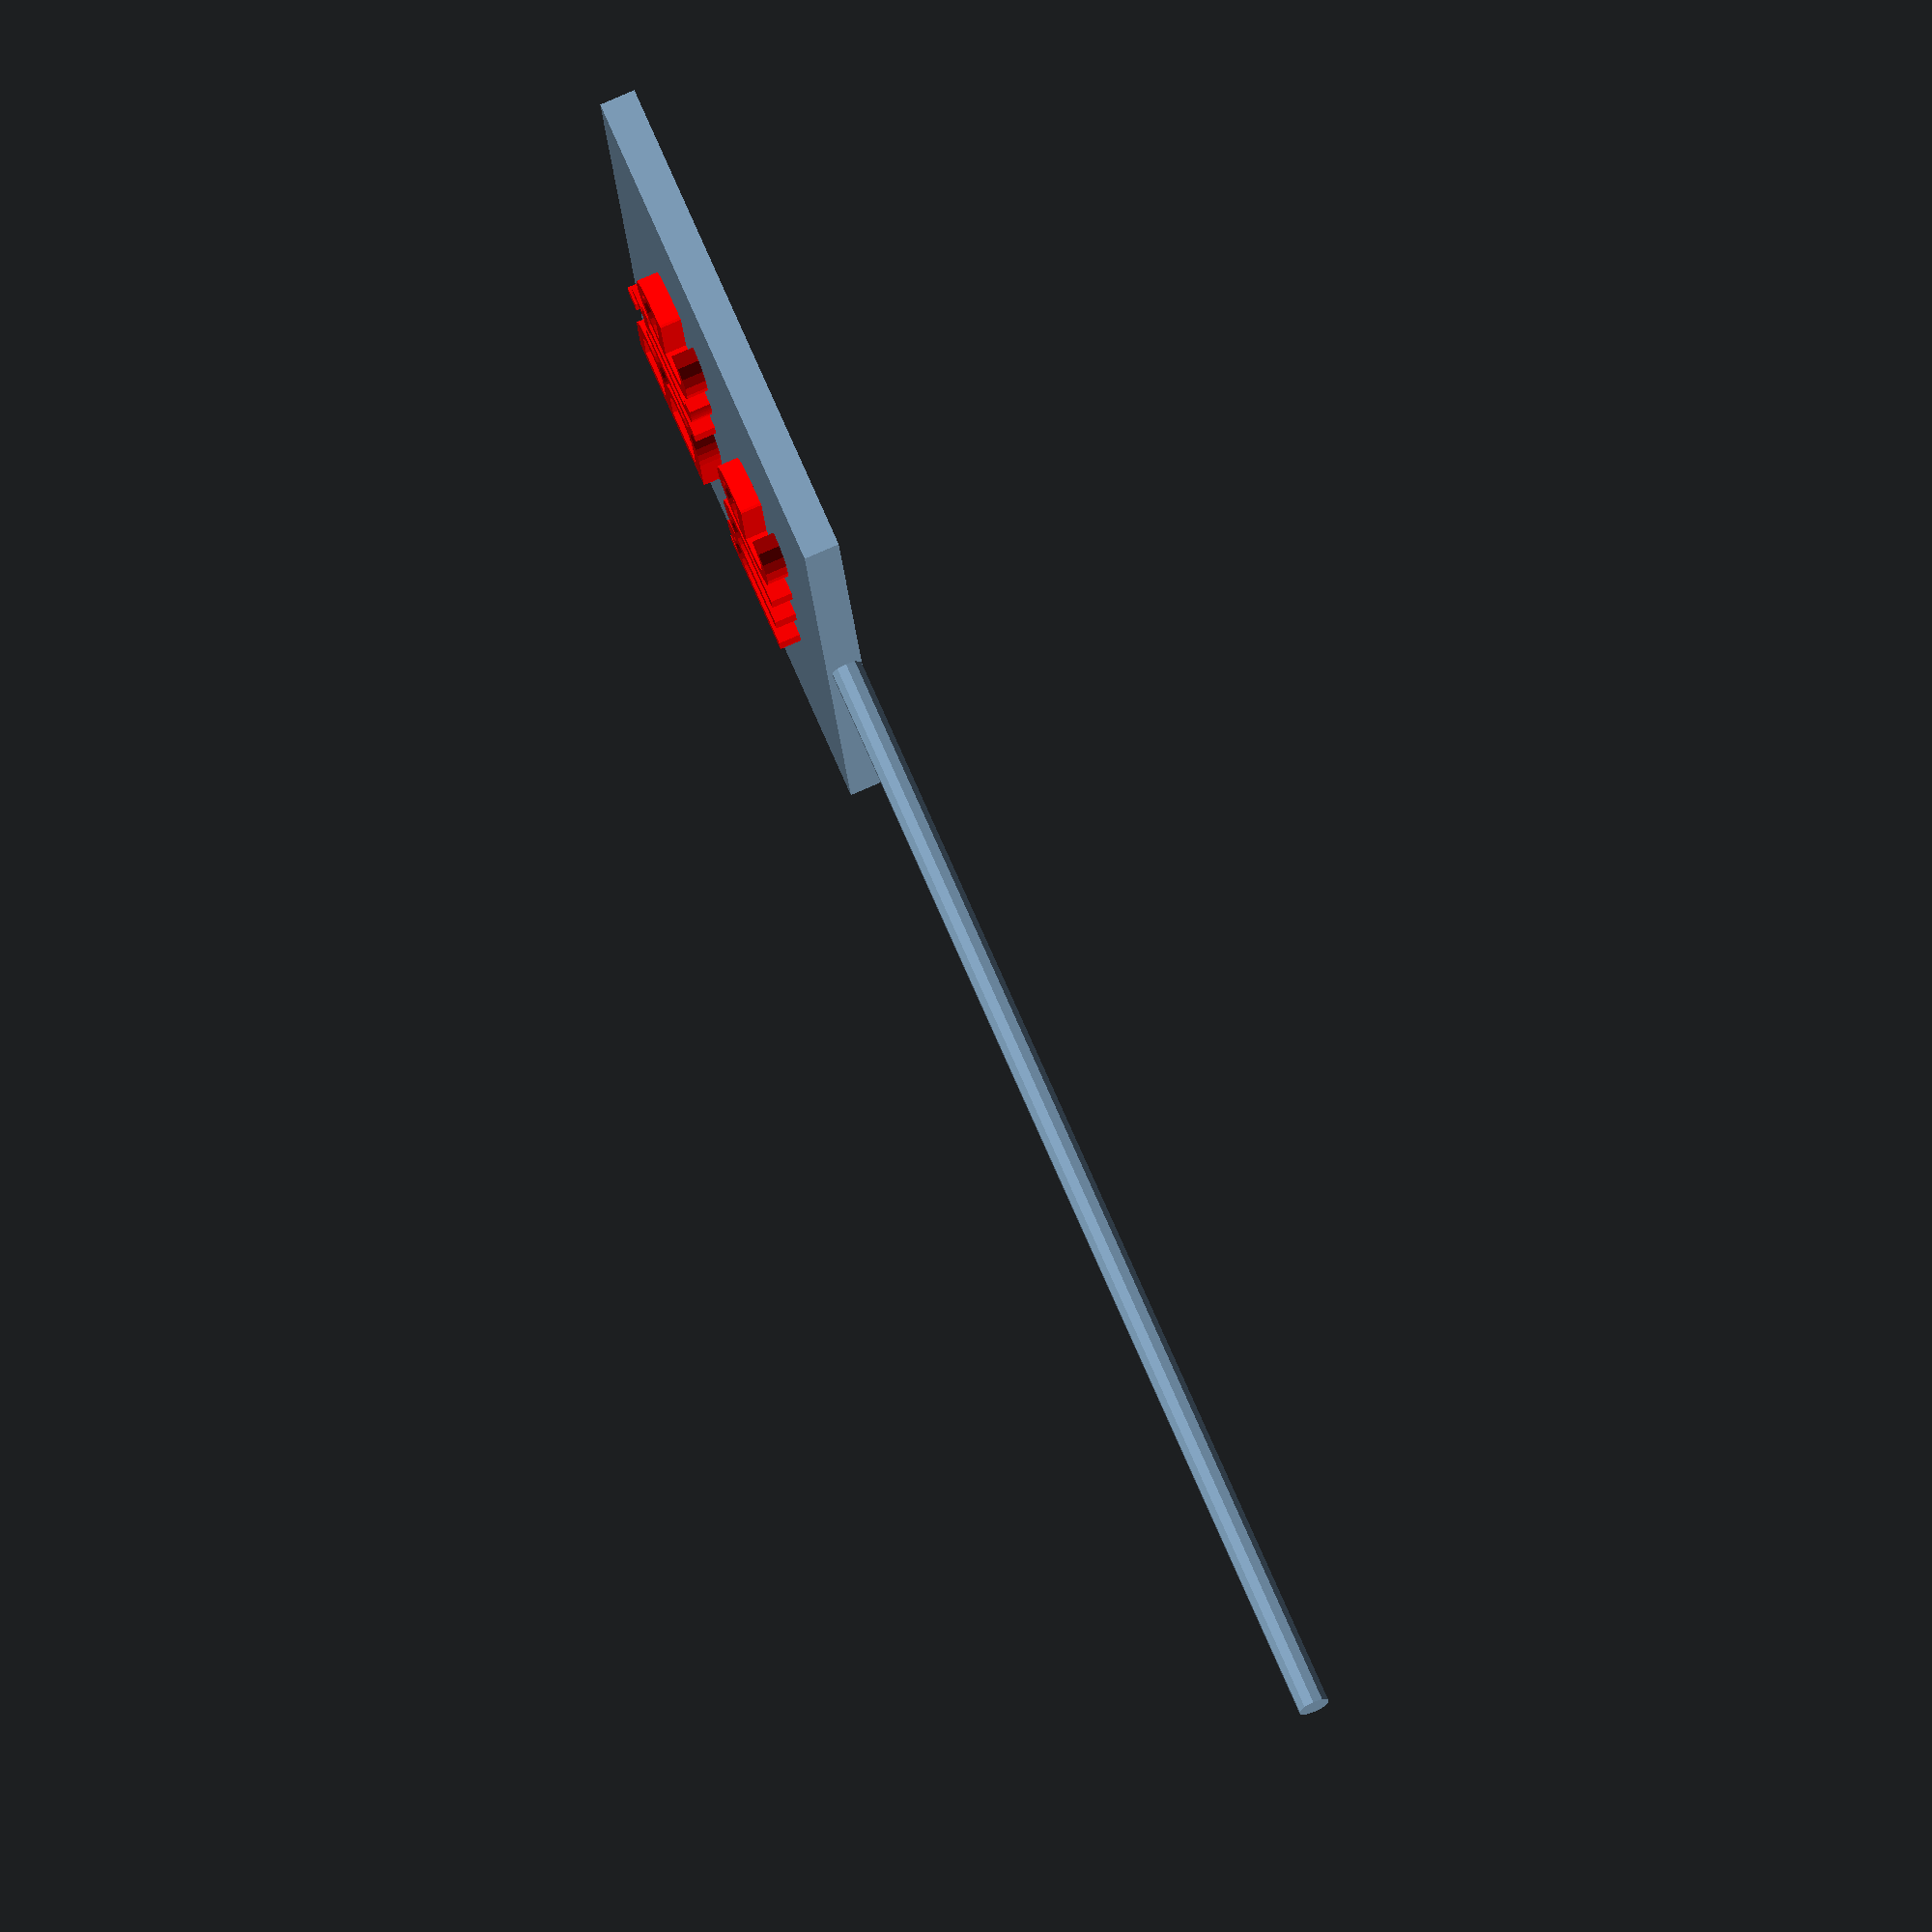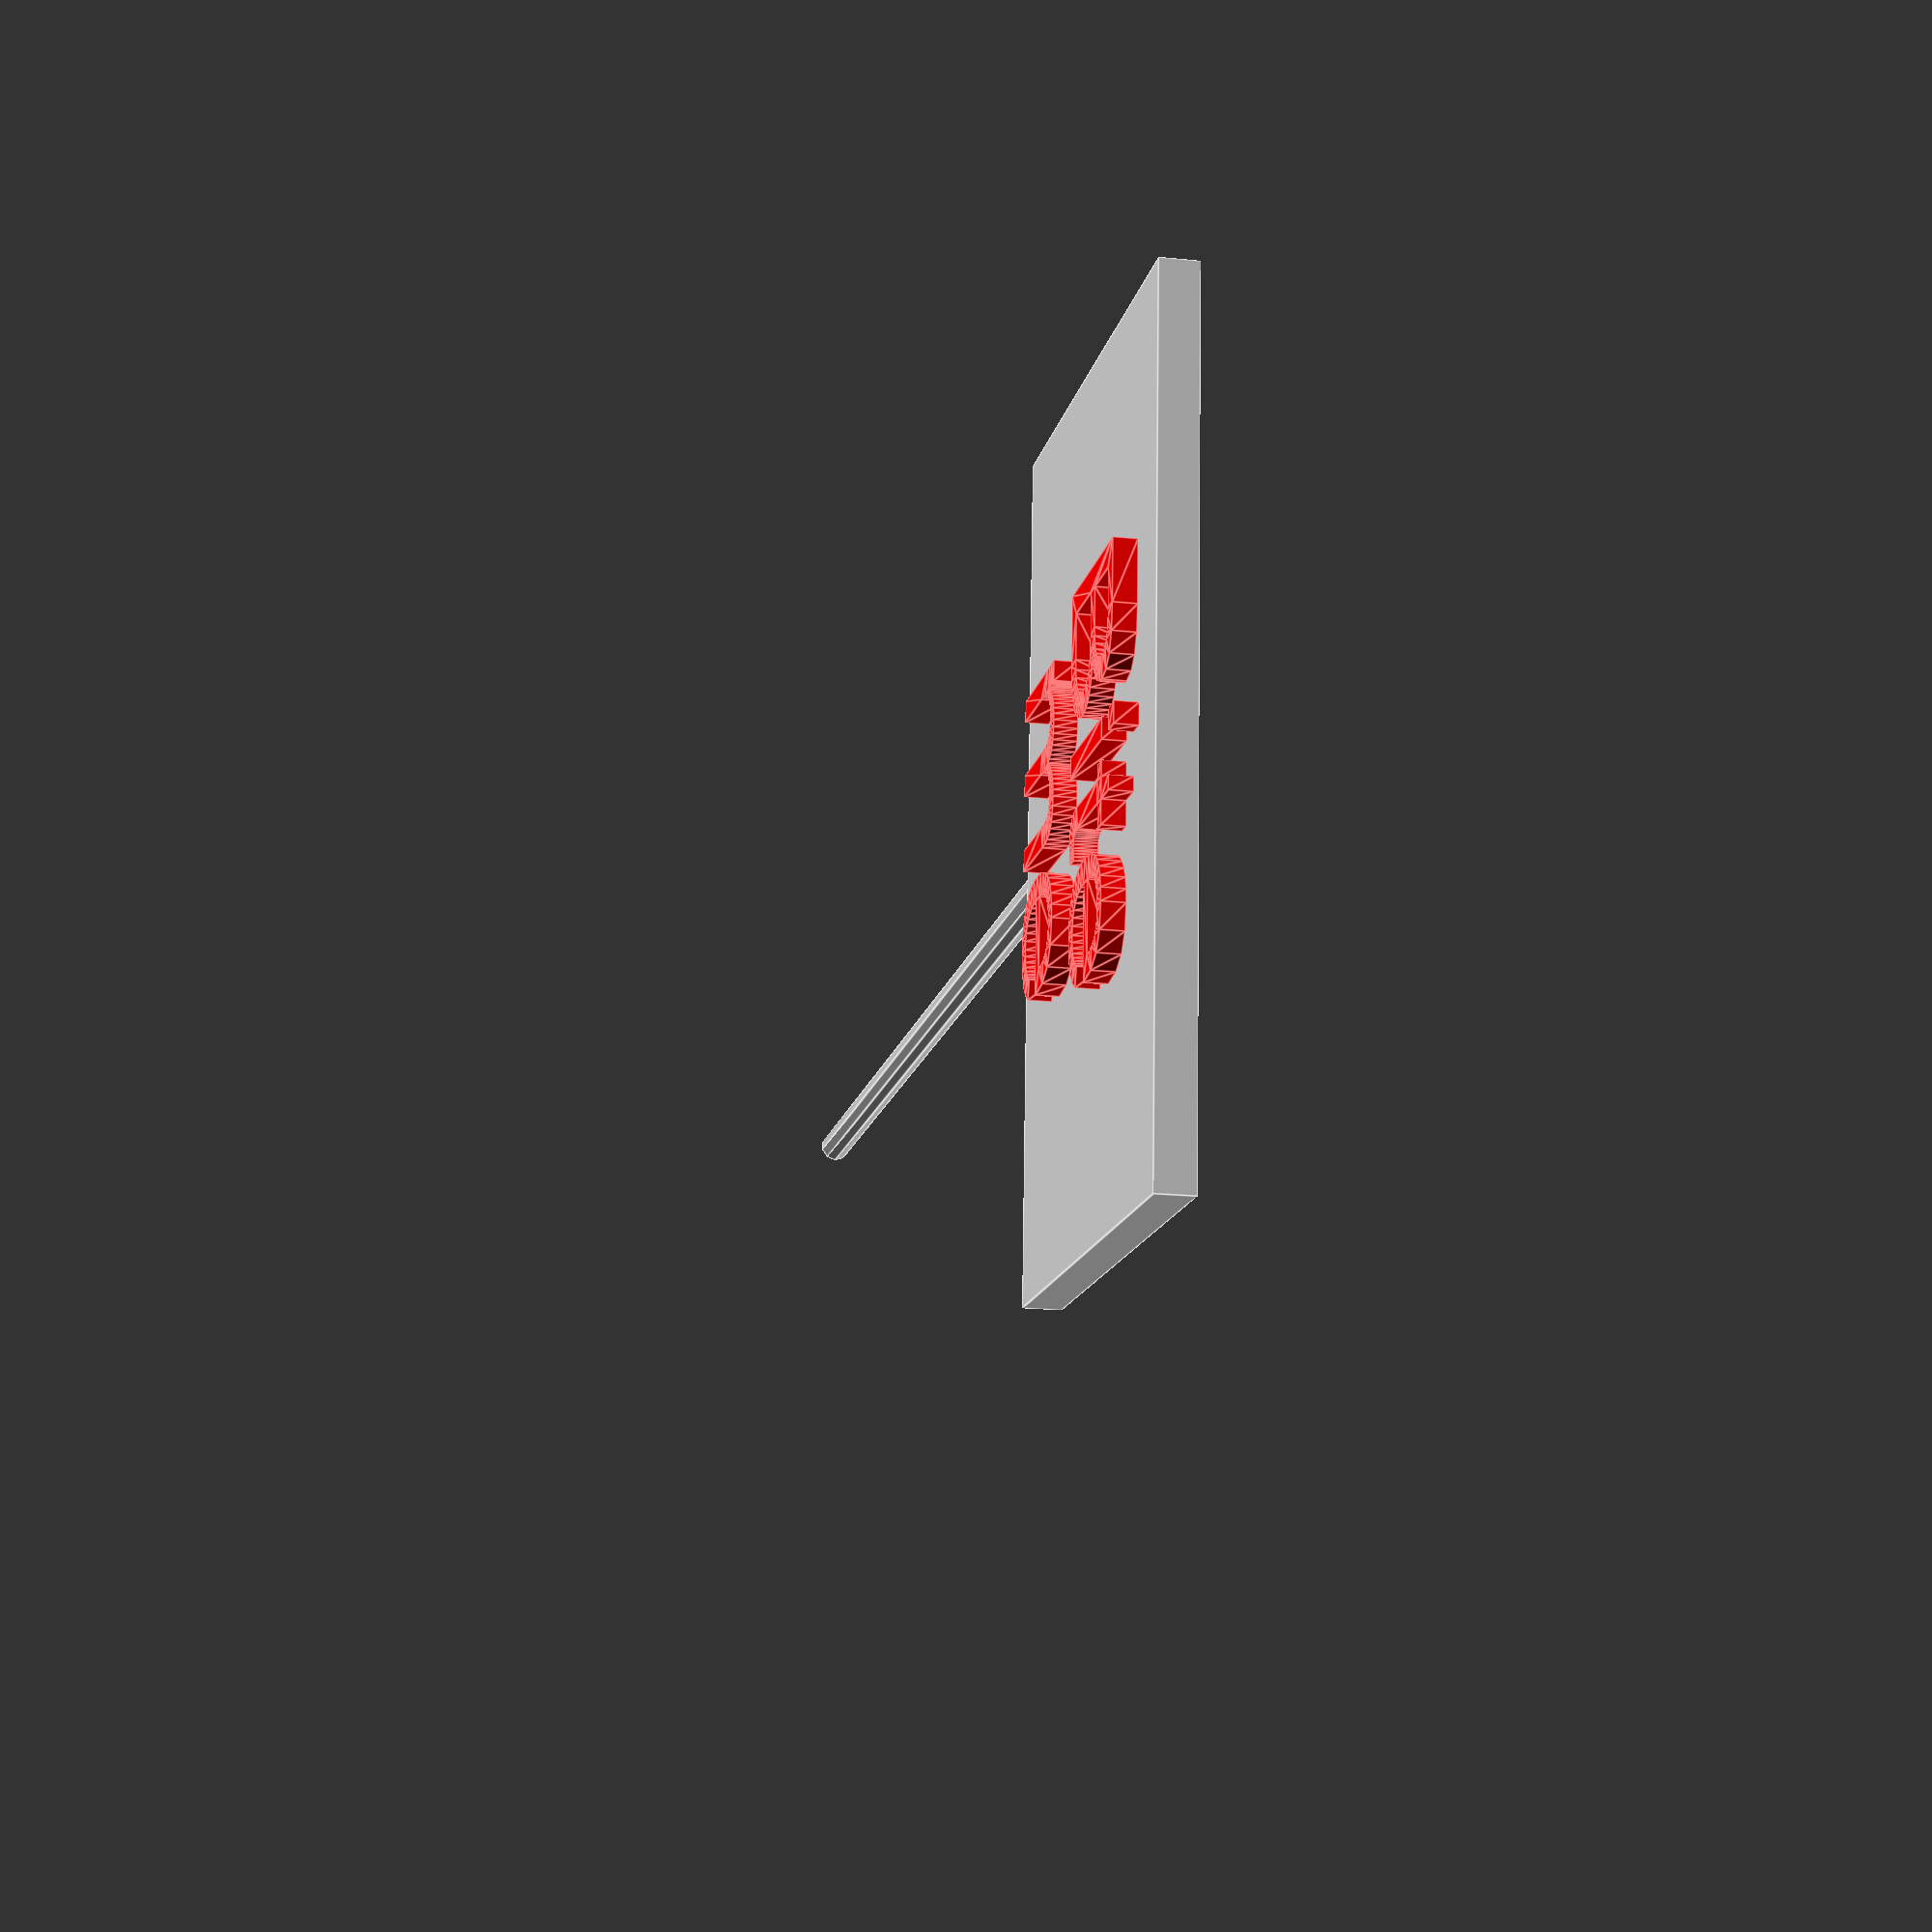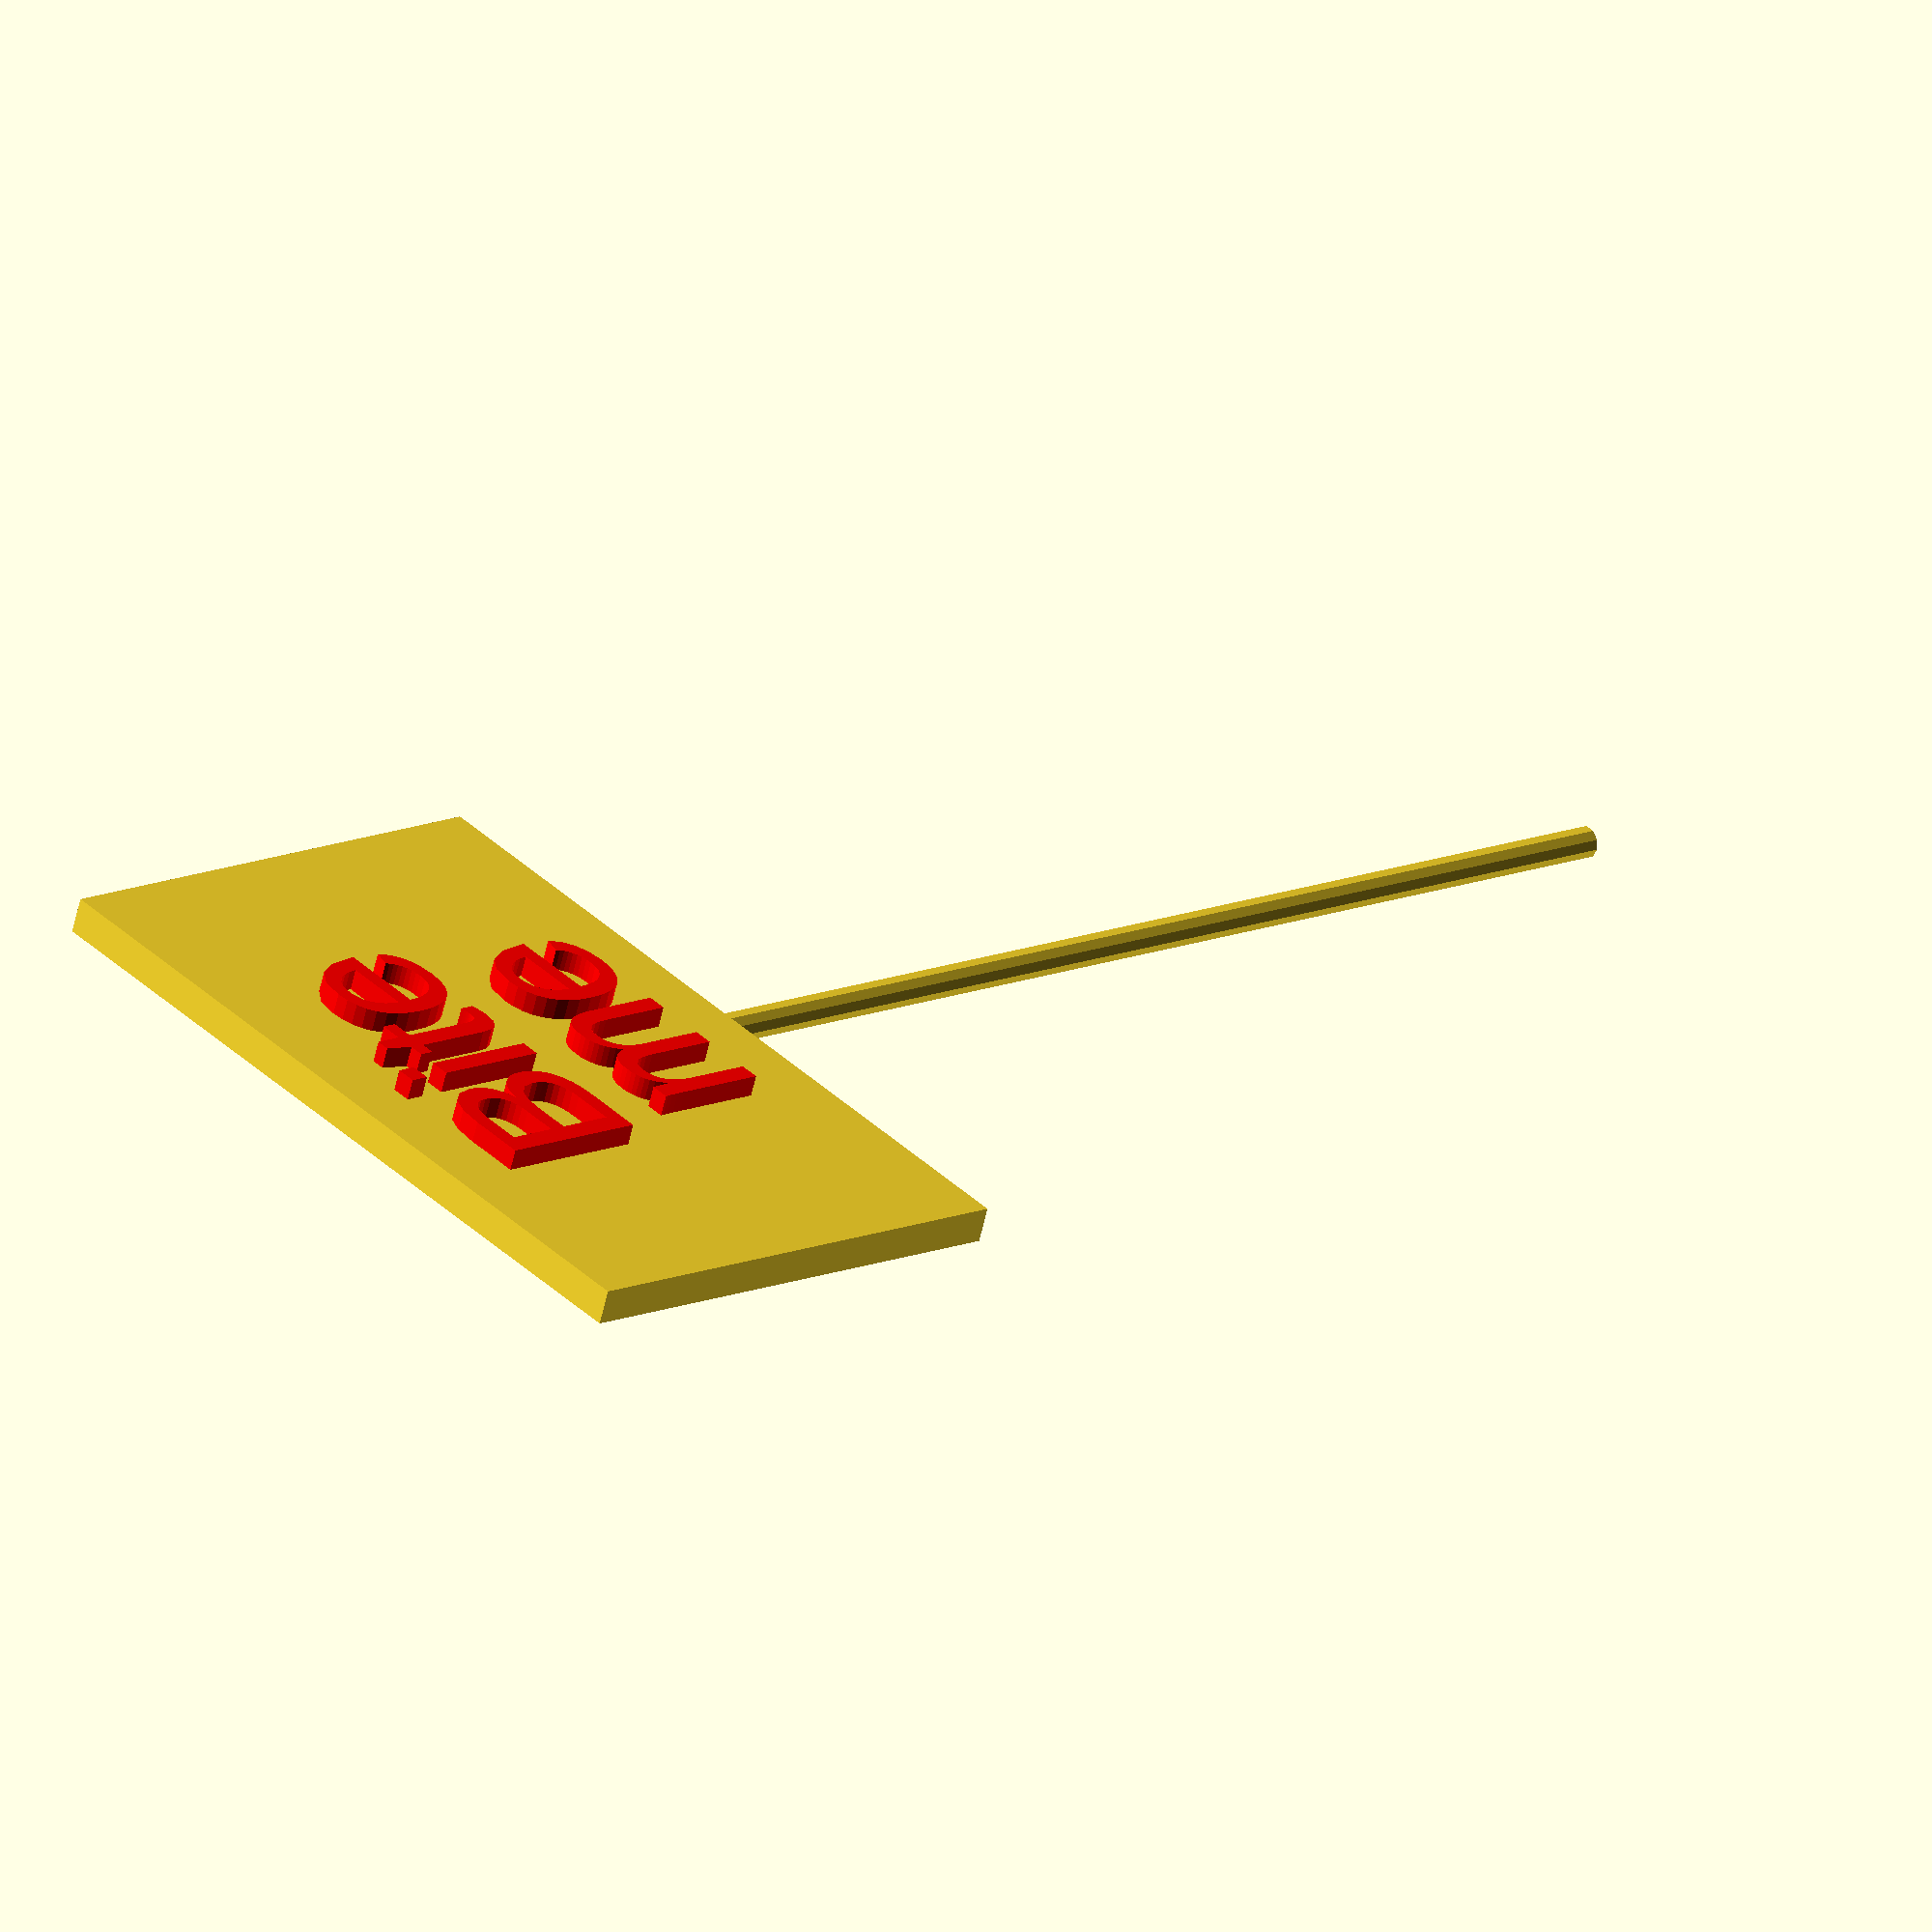
<openscad>
//
// Customizable Sign for "Grumpy cat with a grumpy sign" by Filopat
//
// This part was designed 29 July 2018 by Joe McKeown. 
// It's available under the terms of the Creative Commons CC-BY-NC license 
// (https://creativecommons.org/licenses/by-nc/3.0/).
// 
// "Grumpy cat with a grumpy sign" by Filopat - https://www.thingiverse.com/Filopat/about
// Avaivailible on Thingiverse - https://www.thingiverse.com/thing:125485
// Licensed by CC-BY-NC
//
// History:
// V1.0 29 July 2018 First version

//Length of the sign's pole (default 80) 
Pole_Length=80;
// Width of the sign
Width=55;
// Height of the sign
Height=35;
// Height of text. (100% fills the sign, go smaller)
Text_Height_Percent=85; // [1:100]

Number_of_lines=2; // [1,2,3]
Line_1="Bite";
Line_2="me";
Line_3="";

/* [Hidden] */
TxtPct=Text_Height_Percent/100;
TextHeight=TxtPct*Height;
LineHeight=TextHeight/Number_of_lines;
TextBase=(Height-TextHeight)/2;
FontSize=LineHeight - (0.1*Height);
Lines=[ Line_1, Line_2, Line_3 ];

translate([0, Height/2, 1.25]) 
  cube([Width,Height,2.5],true);
translate([0,0,1.1])rotate([90,0,0])
  cylinder(d=2.2, h=Pole_Length, $fn=10);
  
for ( i=[0:Number_of_lines-1]){
  translate([0, TextBase + LineHeight/2 + (i * LineHeight), 2.5])
  color("red") linear_extrude(1.5)
    text(Lines[Number_of_lines-1-i], size=FontSize, valign="center", halign="center");
}
</openscad>
<views>
elev=99.3 azim=81.8 roll=113.4 proj=o view=wireframe
elev=199.1 azim=274.5 roll=101.2 proj=p view=edges
elev=62.3 azim=228.5 roll=347.0 proj=o view=solid
</views>
